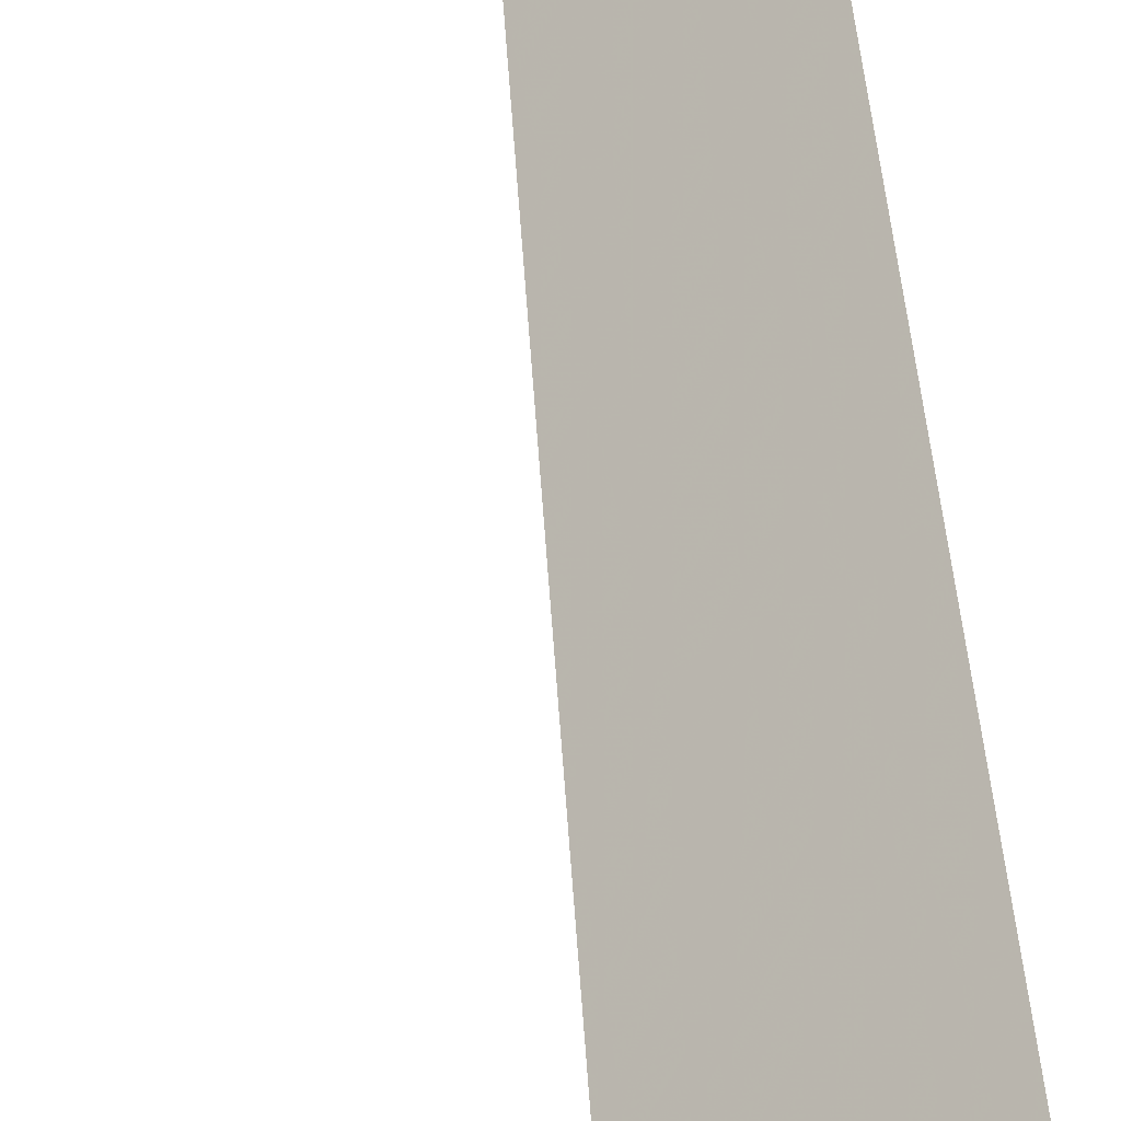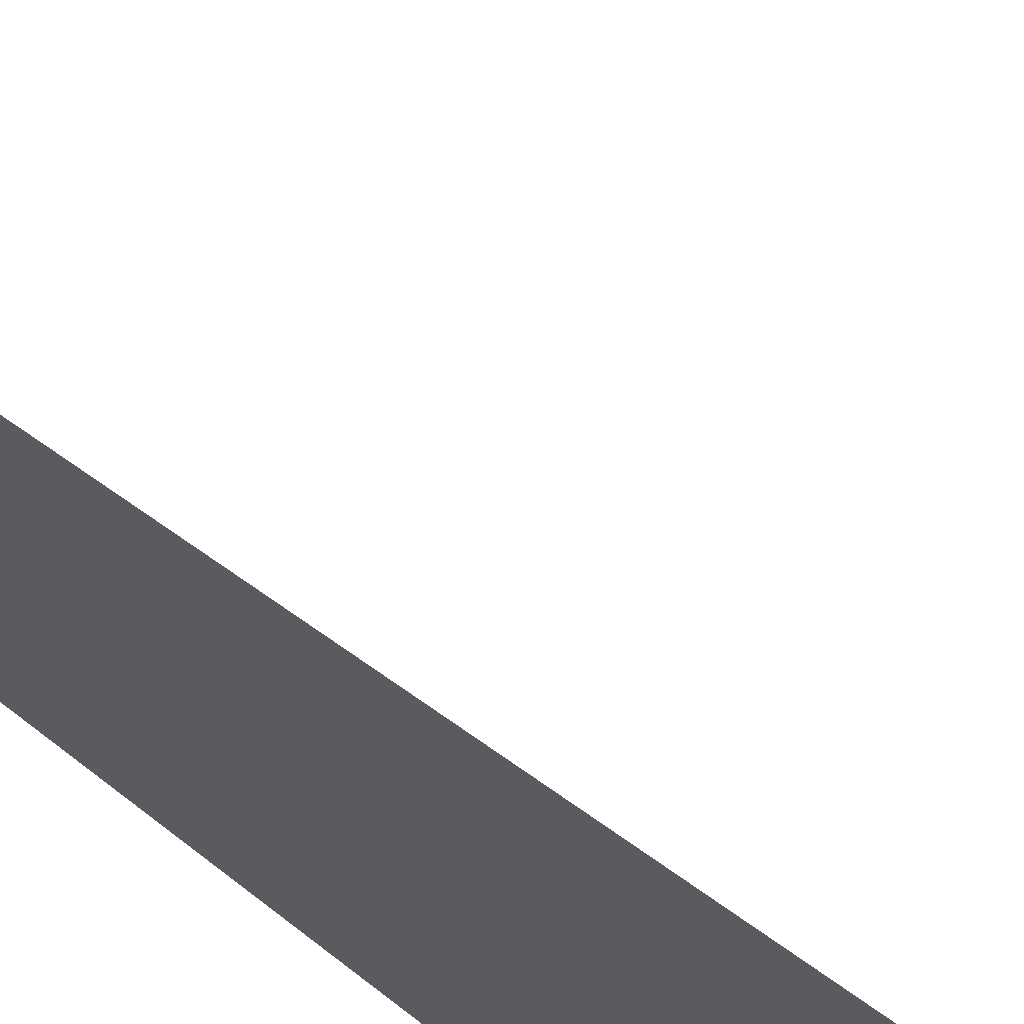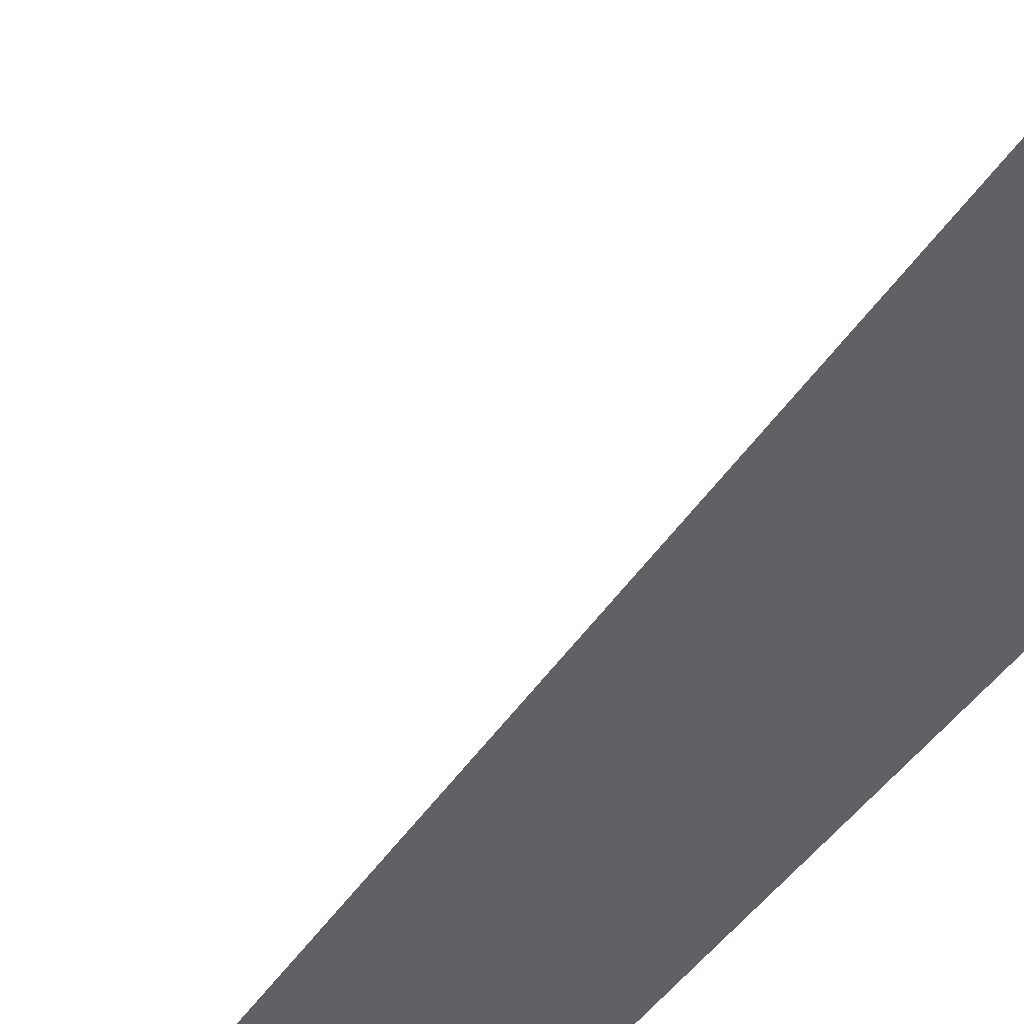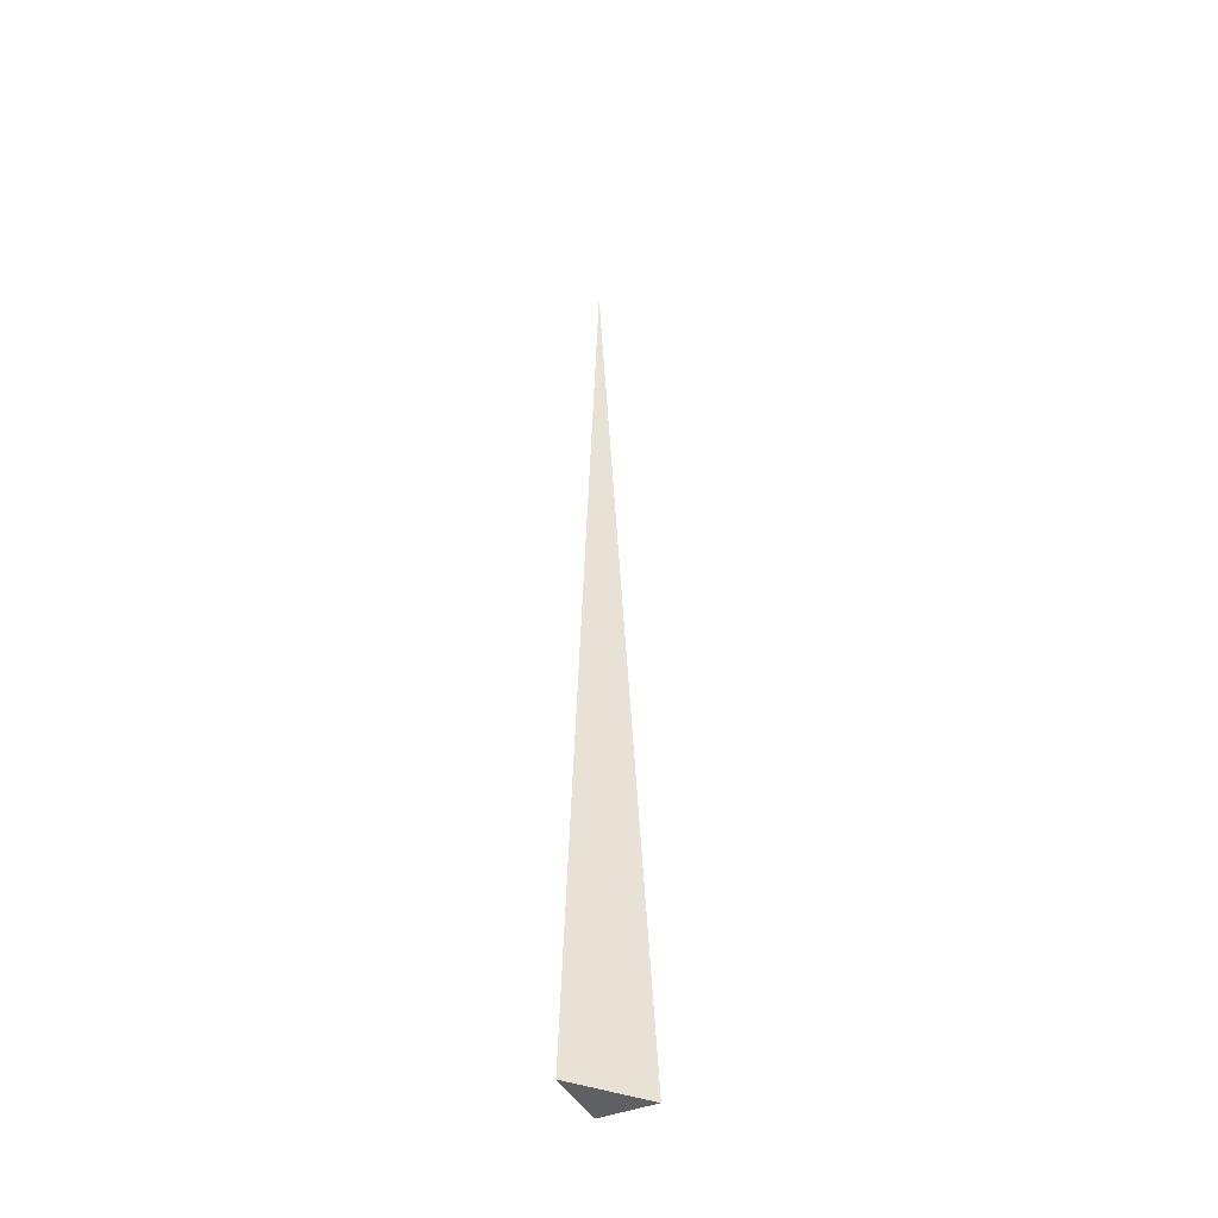
<metadata>
{"format":"obj","ext":"obj","renderer":"f3d","projection":"perspective","resolution":1024,"background":"white","views":[{"elev":57.8,"azim":172.3,"up":"+Y"},{"elev":-33.4,"azim":34.6,"up":"+Y"},{"elev":-47.9,"azim":143.0,"up":"+Y"},{"elev":-42.2,"azim":115.8,"up":"+Z"}]}
</metadata>
<code>
v -0.02254 -0.019 -0.3332
v 0.06763 -0.019 -0.3332
v -0.02254 0.05699 -0.3332
v -0.02254 -0.019 0.9996
v -0.02254 0.019 -0.3332
v 0.02254 0.019 -0.3332
v 0.02254 -0.019 -0.3332
v 0.02254 -0.019 0.3332
v -0.02254 -0.019 0.3332
v -0.02254 0.019 0.3332
v -0.02254 1.735e-18 -0.3332
v 0 1.735e-18 -0.3332
v 0 -0.019 -0.3332
v -0.02254 0.03799 -0.3332
v 0 0.03799 -0.3332
v 0 0.019 -0.3332
v 0.04508 1.735e-18 -0.3332
v 0.04508 -0.019 -0.3332
v 0.02254 1.735e-18 -0.3332
v 0 -0.019 2.776e-17
v -0.02254 -0.019 2.776e-17
v 0.04508 -0.019 2.776e-17
v 0.02254 -0.019 2.776e-17
v 0 -0.019 0.6664
v -0.02254 -0.019 0.6664
v 0 -0.019 0.3332
v -0.02254 0.019 2.776e-17
v -0.02254 0.03799 2.776e-17
v -0.02254 1.735e-18 2.776e-17
v -0.02254 1.735e-18 0.6664
v -0.02254 1.735e-18 0.3332
v 0.02254 1.735e-18 2.776e-17
v 0 0.019 2.776e-17
v 0 1.735e-18 0.3332
v -0.02254 -0.009499 -0.3332
v -0.01127 -0.009499 -0.3332
v -0.01127 -0.019 -0.3332
v -0.02254 0.009499 -0.3332
v -0.01127 0.009499 -0.3332
v -0.01127 1.735e-18 -0.3332
v 0.01127 -0.009499 -0.3332
v 0.01127 -0.019 -0.3332
v 0 -0.009499 -0.3332
v -0.02254 0.0285 -0.3332
v -0.01127 0.0285 -0.3332
v -0.01127 0.019 -0.3332
v -0.02254 0.04749 -0.3332
v -0.01127 0.04749 -0.3332
v -0.01127 0.03799 -0.3332
v 0.01127 0.0285 -0.3332
v 0.01127 0.019 -0.3332
v 0 0.0285 -0.3332
v 0.03381 0.009499 -0.3332
v 0.03381 1.735e-18 -0.3332
v 0.02254 0.009499 -0.3332
v 0.05635 -0.009499 -0.3332
v 0.05635 -0.019 -0.3332
v 0.04508 -0.009499 -0.3332
v 0.03381 -0.019 -0.3332
v 0.02254 -0.009499 -0.3332
v 0.03381 -0.009499 -0.3332
v 0 0.009499 -0.3332
v 0.01127 0.009499 -0.3332
v 0.01127 1.735e-18 -0.3332
v -0.01127 -0.019 -0.1666
v -0.02254 -0.019 -0.1666
v 0.01127 -0.019 -0.1666
v 0 -0.019 -0.1666
v -0.01127 -0.019 0.1666
v -0.02254 -0.019 0.1666
v -0.01127 -0.019 2.776e-17
v 0.03381 -0.019 -0.1666
v 0.02254 -0.019 -0.1666
v 0.05635 -0.019 -0.1666
v 0.04508 -0.019 -0.1666
v 0.03381 -0.019 0.1666
v 0.02254 -0.019 0.1666
v 0.03381 -0.019 2.776e-17
v 0.01127 -0.019 0.4998
v 0 -0.019 0.4998
v 0.01127 -0.019 0.3332
v -0.01127 -0.019 0.833
v -0.02254 -0.019 0.833
v -0.01127 -0.019 0.6664
v -0.02254 -0.019 0.4998
v -0.01127 -0.019 0.3332
v -0.01127 -0.019 0.4998
v 0.01127 -0.019 2.776e-17
v 0.01127 -0.019 0.1666
v 0 -0.019 0.1666
v -0.02254 0.03799 -0.1666
v -0.02254 0.04749 -0.1666
v -0.02254 0.019 -0.1666
v -0.02254 0.0285 -0.1666
v -0.02254 0.019 0.1666
v -0.02254 0.0285 0.1666
v -0.02254 0.0285 2.776e-17
v -0.02254 1.735e-18 -0.1666
v -0.02254 0.009499 -0.1666
v -0.02254 -0.009499 -0.1666
v -0.02254 -0.009499 0.1666
v -0.02254 -0.009499 2.776e-17
v -0.02254 -0.009499 0.4998
v -0.02254 -0.009499 0.3332
v -0.02254 -0.009499 0.833
v -0.02254 -0.009499 0.6664
v -0.02254 0.009499 0.4998
v -0.02254 0.009499 0.3332
v -0.02254 1.735e-18 0.4998
v -0.02254 0.009499 2.776e-17
v -0.02254 1.735e-18 0.1666
v -0.02254 0.009499 0.1666
v 0.04508 -0.009499 -0.1666
v 0.02254 0.009499 -0.1666
v 0.03381 1.735e-18 -0.1666
v 0.02254 -0.009499 0.1666
v 0.03381 -0.009499 2.776e-17
v 0 0.0285 -0.1666
v 0.01127 0.019 -0.1666
v -0.01127 0.03799 -0.1666
v -0.01127 0.019 0.1666
v -0.01127 0.0285 2.776e-17
v -0.01127 1.735e-18 0.4998
v -0.01127 0.009499 0.3332
v -0.01127 -0.009499 0.6664
v 0.01127 -0.009499 0.3332
v 0 -0.009499 0.4998
v 0.01127 0.009499 2.776e-17
v 0 0.009499 0.1666
v 0.01127 1.735e-18 0.1666
f 1 35 37
f 35 11 36
f 36 13 37
f 35 36 37
f 11 38 40
f 38 5 39
f 39 12 40
f 38 39 40
f 12 41 43
f 41 7 42
f 42 13 43
f 41 42 43
f 11 40 36
f 40 12 43
f 43 13 36
f 40 43 36
f 5 44 46
f 44 14 45
f 45 16 46
f 44 45 46
f 14 47 49
f 47 3 48
f 48 15 49
f 47 48 49
f 15 50 52
f 50 6 51
f 51 16 52
f 50 51 52
f 14 49 45
f 49 15 52
f 52 16 45
f 49 52 45
f 6 53 55
f 53 17 54
f 54 19 55
f 53 54 55
f 17 56 58
f 56 2 57
f 57 18 58
f 56 57 58
f 18 59 61
f 59 7 60
f 60 19 61
f 59 60 61
f 17 58 54
f 58 18 61
f 61 19 54
f 58 61 54
f 5 46 39
f 46 16 62
f 62 12 39
f 46 62 39
f 16 51 63
f 51 6 55
f 55 19 63
f 51 55 63
f 19 60 64
f 60 7 41
f 41 12 64
f 60 41 64
f 16 63 62
f 63 19 64
f 64 12 62
f 63 64 62
f 1 37 66
f 37 13 65
f 65 21 66
f 37 65 66
f 13 42 68
f 42 7 67
f 67 20 68
f 42 67 68
f 20 69 71
f 69 9 70
f 70 21 71
f 69 70 71
f 13 68 65
f 68 20 71
f 71 21 65
f 68 71 65
f 7 59 73
f 59 18 72
f 72 23 73
f 59 72 73
f 18 57 75
f 57 2 74
f 74 22 75
f 57 74 75
f 22 76 78
f 76 8 77
f 77 23 78
f 76 77 78
f 18 75 72
f 75 22 78
f 78 23 72
f 75 78 72
f 8 79 81
f 79 24 80
f 80 26 81
f 79 80 81
f 24 82 84
f 82 4 83
f 83 25 84
f 82 83 84
f 25 85 87
f 85 9 86
f 86 26 87
f 85 86 87
f 24 84 80
f 84 25 87
f 87 26 80
f 84 87 80
f 7 73 67
f 73 23 88
f 88 20 67
f 73 88 67
f 23 77 89
f 77 8 81
f 81 26 89
f 77 81 89
f 26 86 90
f 86 9 69
f 69 20 90
f 86 69 90
f 23 89 88
f 89 26 90
f 90 20 88
f 89 90 88
f 3 47 92
f 47 14 91
f 91 28 92
f 47 91 92
f 14 44 94
f 44 5 93
f 93 27 94
f 44 93 94
f 27 95 97
f 95 10 96
f 96 28 97
f 95 96 97
f 14 94 91
f 94 27 97
f 97 28 91
f 94 97 91
f 5 38 99
f 38 11 98
f 98 29 99
f 38 98 99
f 11 35 100
f 35 1 66
f 66 21 100
f 35 66 100
f 21 70 102
f 70 9 101
f 101 29 102
f 70 101 102
f 11 100 98
f 100 21 102
f 102 29 98
f 100 102 98
f 9 85 104
f 85 25 103
f 103 31 104
f 85 103 104
f 25 83 106
f 83 4 105
f 105 30 106
f 83 105 106
f 30 107 109
f 107 10 108
f 108 31 109
f 107 108 109
f 25 106 103
f 106 30 109
f 109 31 103
f 106 109 103
f 5 99 93
f 99 29 110
f 110 27 93
f 99 110 93
f 29 101 111
f 101 9 104
f 104 31 111
f 101 104 111
f 31 108 112
f 108 10 95
f 95 27 112
f 108 95 112
f 29 111 110
f 111 31 112
f 112 27 110
f 111 112 110
f 2 56 74
f 56 17 113
f 113 22 74
f 56 113 74
f 17 53 115
f 53 6 114
f 114 32 115
f 53 114 115
f 32 116 117
f 116 8 76
f 76 22 117
f 116 76 117
f 17 115 113
f 115 32 117
f 117 22 113
f 115 117 113
f 6 50 119
f 50 15 118
f 118 33 119
f 50 118 119
f 15 48 120
f 48 3 92
f 92 28 120
f 48 92 120
f 28 96 122
f 96 10 121
f 121 33 122
f 96 121 122
f 15 120 118
f 120 28 122
f 122 33 118
f 120 122 118
f 10 107 124
f 107 30 123
f 123 34 124
f 107 123 124
f 30 105 125
f 105 4 82
f 82 24 125
f 105 82 125
f 24 79 127
f 79 8 126
f 126 34 127
f 79 126 127
f 30 125 123
f 125 24 127
f 127 34 123
f 125 127 123
f 6 119 114
f 119 33 128
f 128 32 114
f 119 128 114
f 33 121 129
f 121 10 124
f 124 34 129
f 121 124 129
f 34 126 130
f 126 8 116
f 116 32 130
f 126 116 130
f 33 129 128
f 129 34 130
f 130 32 128
f 129 130 128

</code>
